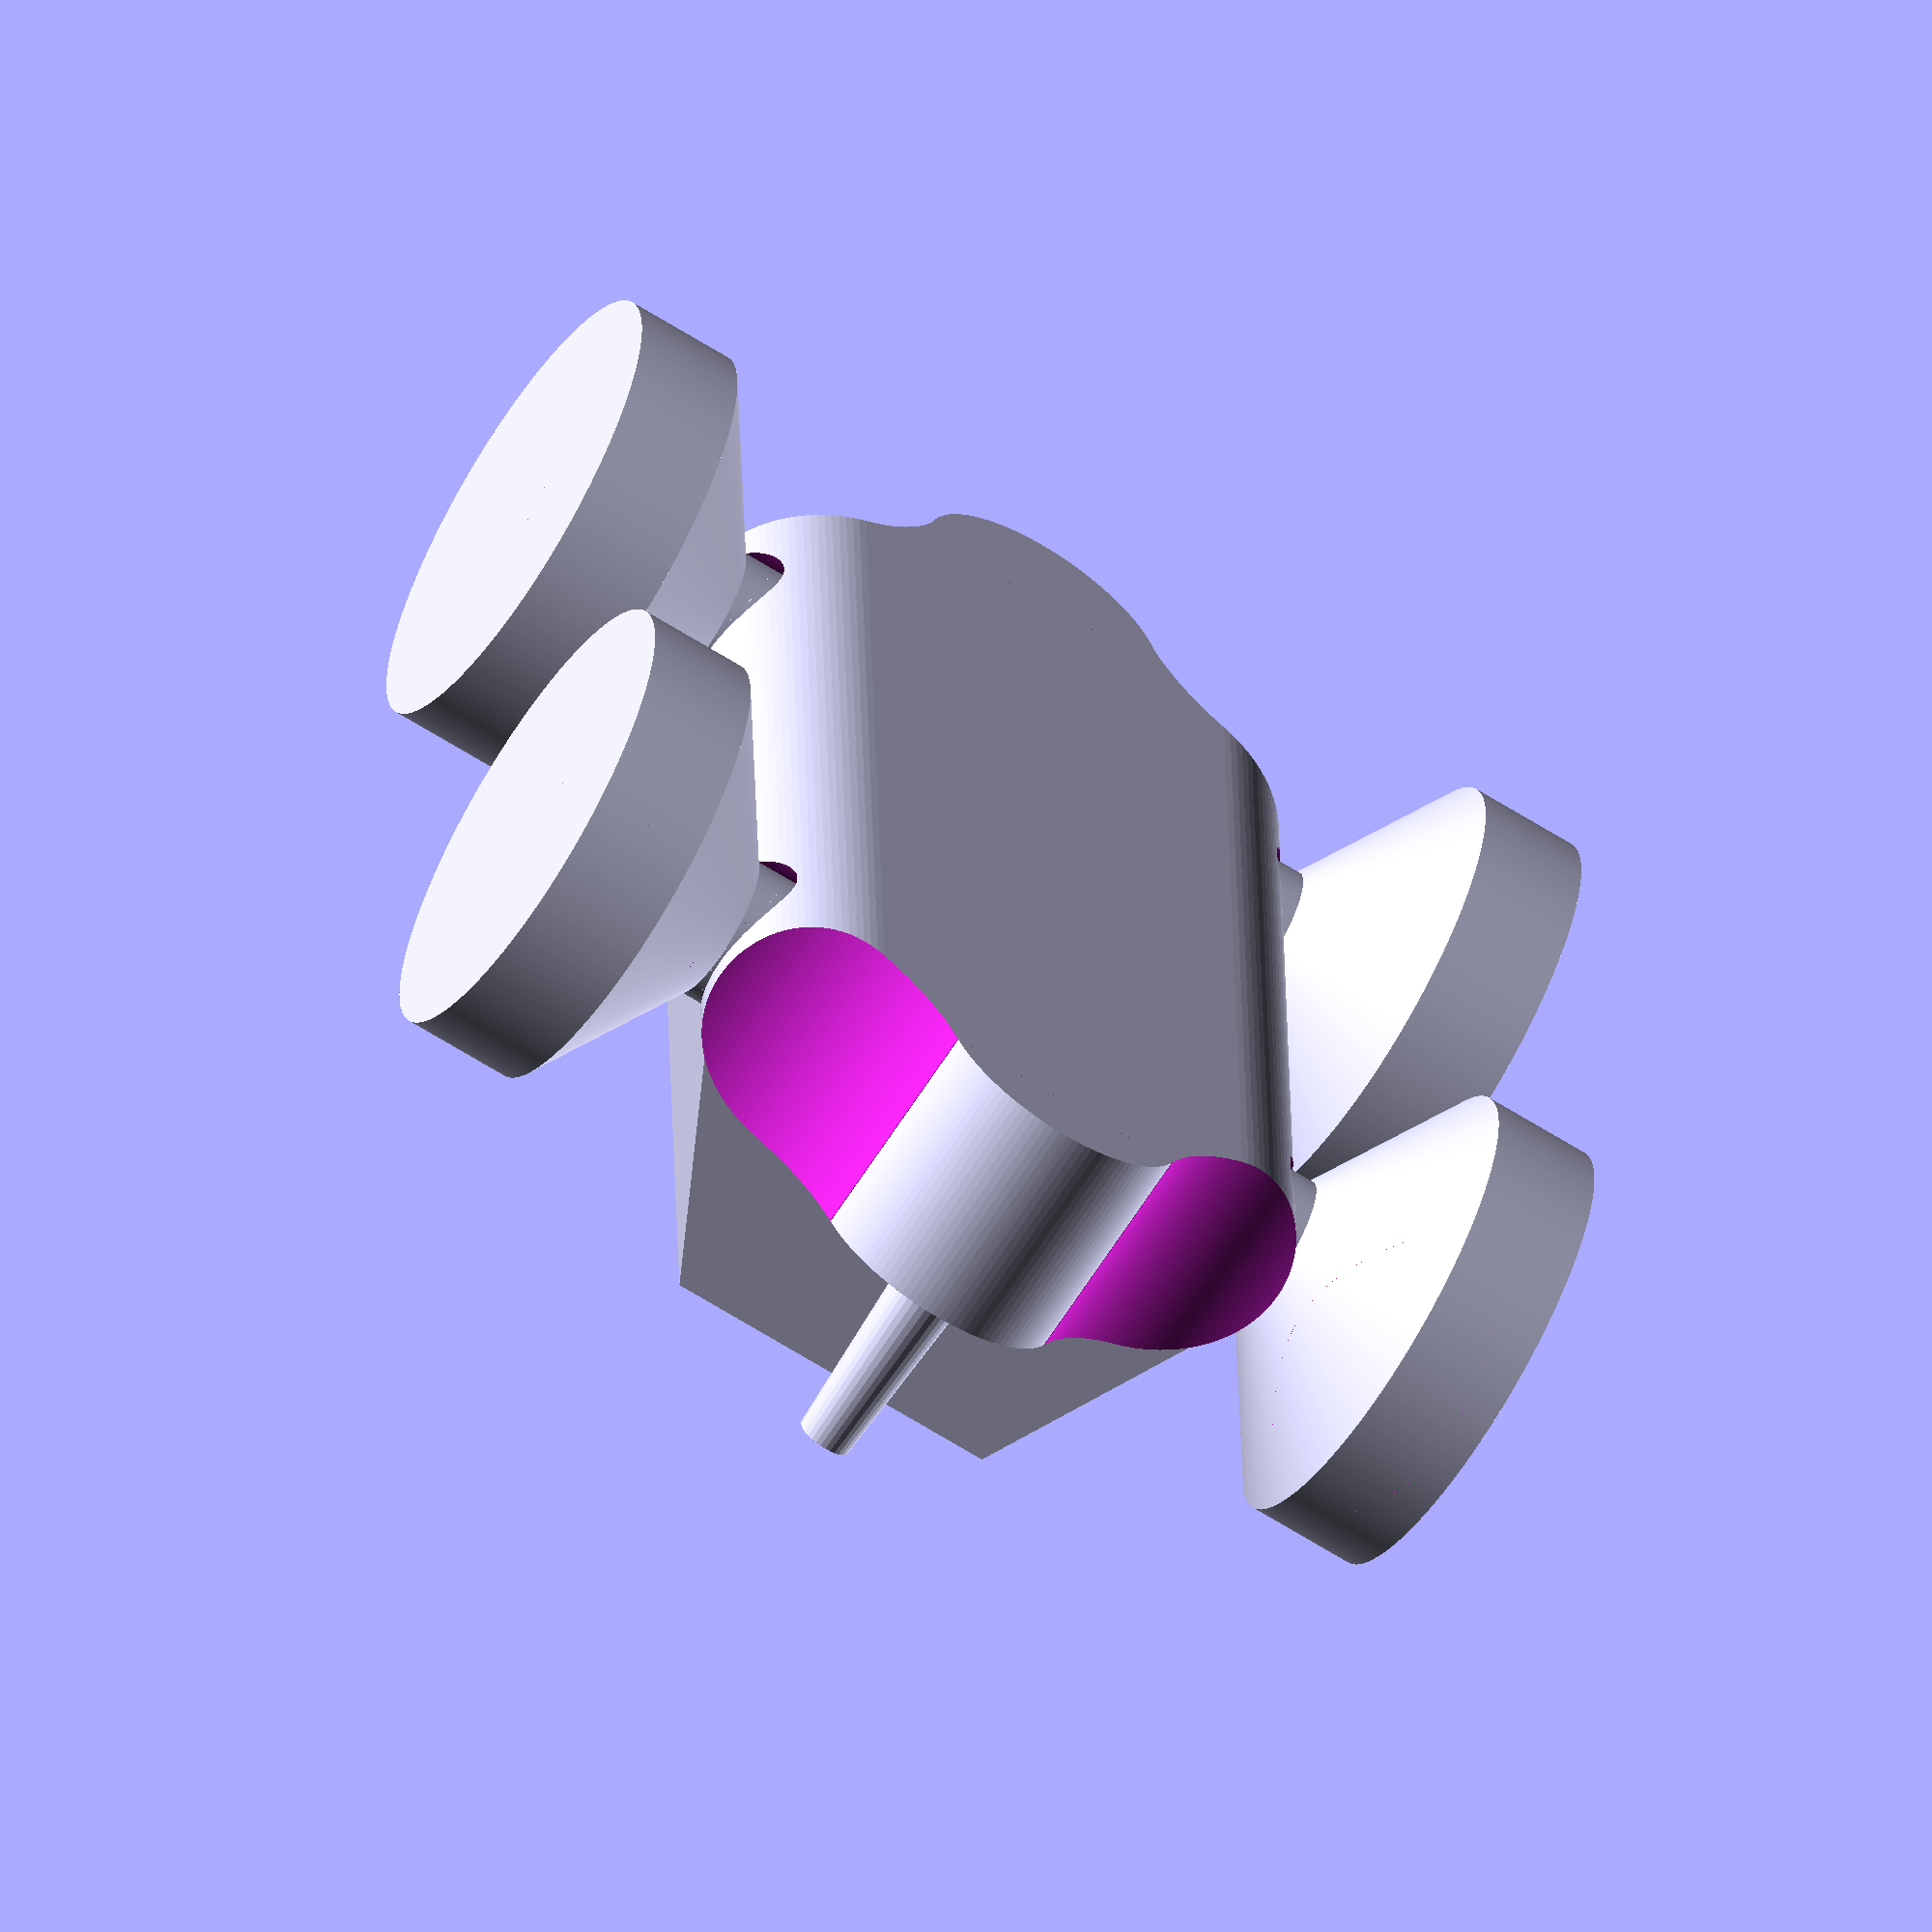
<openscad>
use<MCAD/triangles.scad>;

$fa = 1;
$fs = 0.4;

// width = 33;
// length = 65;
// height = 30;
thickness = 3;

boxWidth = 19.0;
boxLength = 51;
boxHeight = 12;

bodyHeight = 12.5;
bodyWidth = 35;
bodyLength = 75;

wheelDiameter = 25;
wheelThickness = 12;
axleDiameter = 8;
axleLength = bodyWidth + (wheelThickness * 2);
axleGap = 1.2;


module wheel () {
  cylinder(d=wheelDiameter, h=wheelThickness/2);
  translate([0, 0, wheelThickness/2])
  cylinder(d1=wheelDiameter, d2=axleDiameter, h=wheelThickness/2);

  cylinder(d=axleDiameter, h=axleLength);

  translate([0, 0, axleLength-wheelThickness]) {
    translate([0, 0, wheelThickness/2])
    cylinder(d=wheelDiameter, h=wheelThickness/2);
    cylinder(d1=axleDiameter, d2=wheelDiameter, h=wheelThickness/2);
  }
}

hitchDiameter = bodyWidth/2 - 3;
module frontHitch () {
  translate([hitchDiameter/2 - 2, bodyWidth/2, 0])
  cylinder(d1=4, d2=3, h=11);
  translate([hitchDiameter/2, bodyWidth/2, -bodyHeight])
  difference() {
    cylinder(d=hitchDiameter, h=bodyHeight);
    translate([0, -bodyWidth/2, -1])
    cube([hitchDiameter/2, bodyWidth, bodyHeight+2]);
  }
}

module rearHitch () {
  translate([-5.5, bodyWidth/2, 0]) {
    cylinder(d1=4, d2=3, h=11);
    translate([-1.5, 0, -bodyHeight])
    difference() {
      cylinder(d=hitchDiameter, h=bodyHeight);
      translate([-hitchDiameter/2, -bodyWidth/2, -1])
      cube([hitchDiameter/2, bodyWidth, bodyHeight+2]);
    }
  }
}

module body() {
  difference() {
    hull() {
      translate([0, bodyWidth/4, 0])
      cube([bodyLength, bodyWidth/2, bodyHeight]);
      rotate([0, 90, 0])
      translate([-bodyHeight/2, bodyHeight/2])
      cylinder(d=bodyHeight, h=bodyLength);
      rotate([0, 90, 0])
      translate([-bodyHeight/2, bodyWidth - bodyHeight/2])
      cylinder(d=bodyHeight, h=bodyLength);
    }

    // Holes for axles
    translate([wheelDiameter/1.4, -1, bodyHeight/2])
    rotate([-90, 0, 0])
    cylinder(d=axleDiameter + axleGap, h=bodyWidth+2);
    translate([bodyLength - wheelDiameter/1.4, -1, bodyHeight/2])
    rotate([-90, 0, 0])
    cylinder(d=axleDiameter + axleGap, h=bodyWidth+2);

    translate([0, 0, -1])
    cylinder(r=bodyWidth/3, h=bodyHeight+2);
    translate([0, bodyWidth, -1])
    cylinder(r=bodyWidth/3, h=bodyHeight+2);
    translate([bodyLength, 0, -1])
    cylinder(r=bodyWidth/3, h=bodyHeight+2);
    translate([bodyLength, bodyWidth, -1])
    cylinder(r=bodyWidth/3, h=bodyHeight+2);

    cubeLength = bodyWidth/5 - 1.5;
    translate([-1, 0, -1])
    cube([cubeLength, bodyWidth, bodyHeight+2]);
    translate([bodyLength - cubeLength +1, 0, -1])
    cube([cubeLength, bodyWidth, bodyHeight+2]);
  }
}

module box() {
  translate([thickness, thickness, 1.2])
  difference() {
    translate([-thickness, -thickness, -thickness])
    hull() {
      cube([boxLength, boxWidth, boxHeight]);
      translate([0, (boxWidth - (bodyWidth - 3.9))/2, 0])
      cube([boxLength, bodyWidth - 3.9, 0.1]);
    }
    for (i = [0:1:2]) {
      translate([i * ((boxLength+8.4)/3) - thickness/2, -thickness/2, 0])
      cube([8.4, boxWidth-thickness, boxHeight]);
    }

    // cube([boxLength - thickness * 2, boxWidth - thickness * 2, boxHeight]);
  }
}

// Wheels
translate([0, -wheelThickness, -bodyHeight/2])
rotate([-90, 0, 0]) {
  translate([wheelDiameter/1.4, 0, 0])
  wheel();
  translate([bodyLength - wheelDiameter/1.4, 0, 0]) {
    // wheelConnection();
    wheel();
  }
}

frontHitch();
translate([bodyLength, 0, 0])
rearHitch();

translate([(bodyLength - boxLength)/2, (bodyWidth - boxWidth) / 2, 0])
box();

translate([0, 0, -bodyHeight])
body();

</openscad>
<views>
elev=246.1 azim=91.2 roll=32.7 proj=o view=solid
</views>
